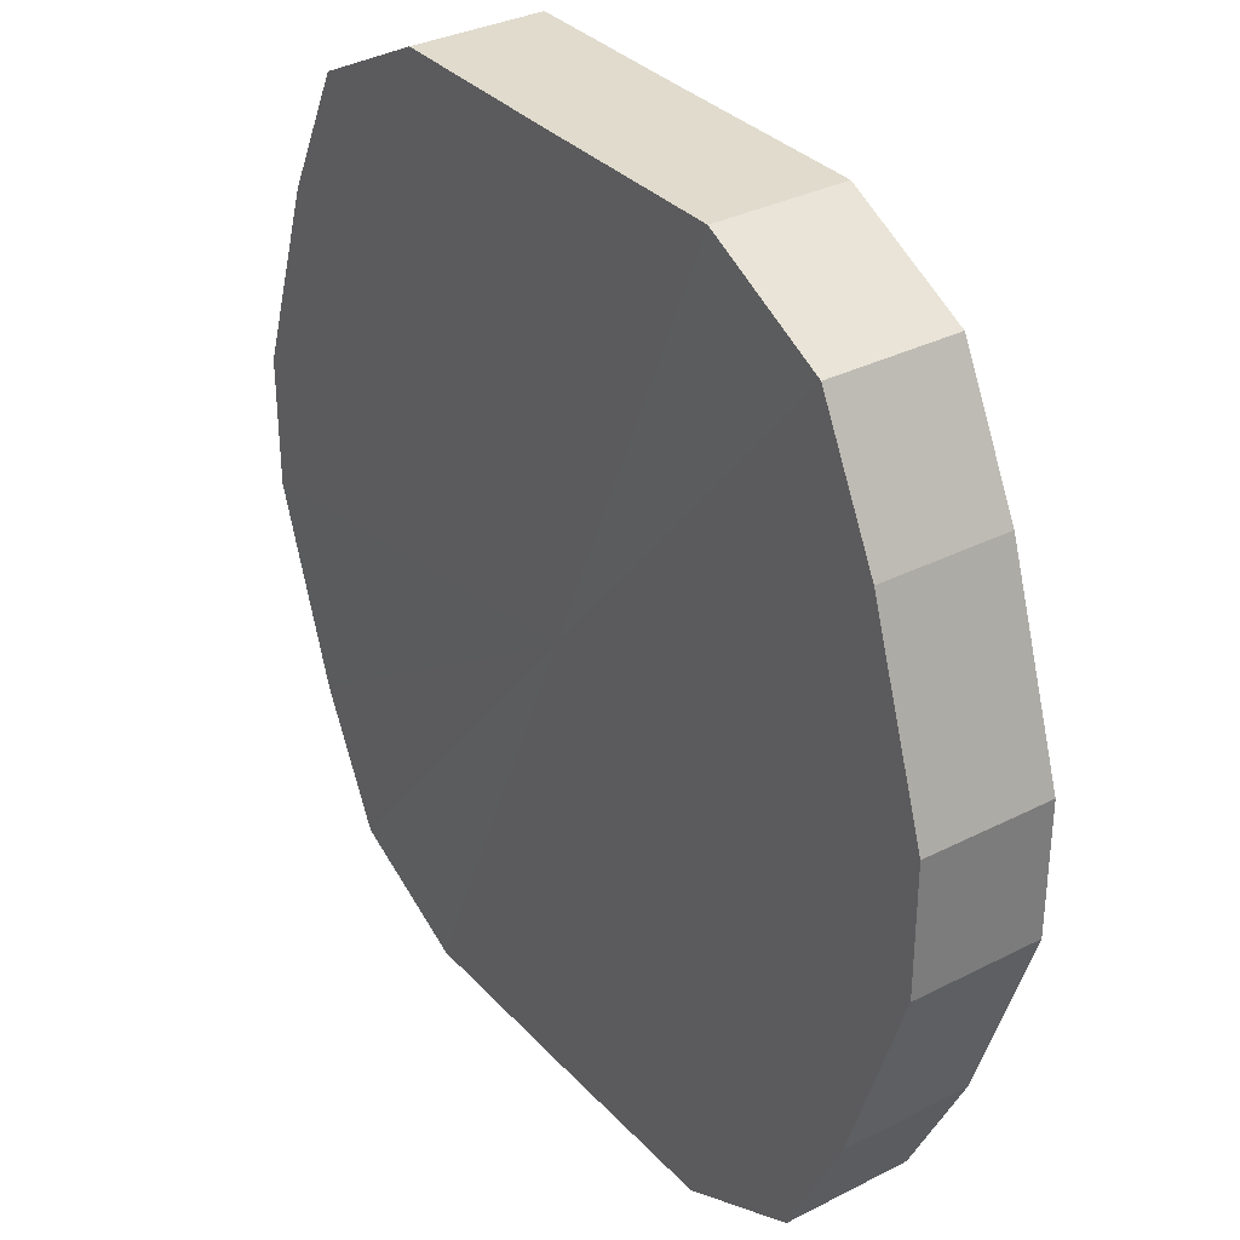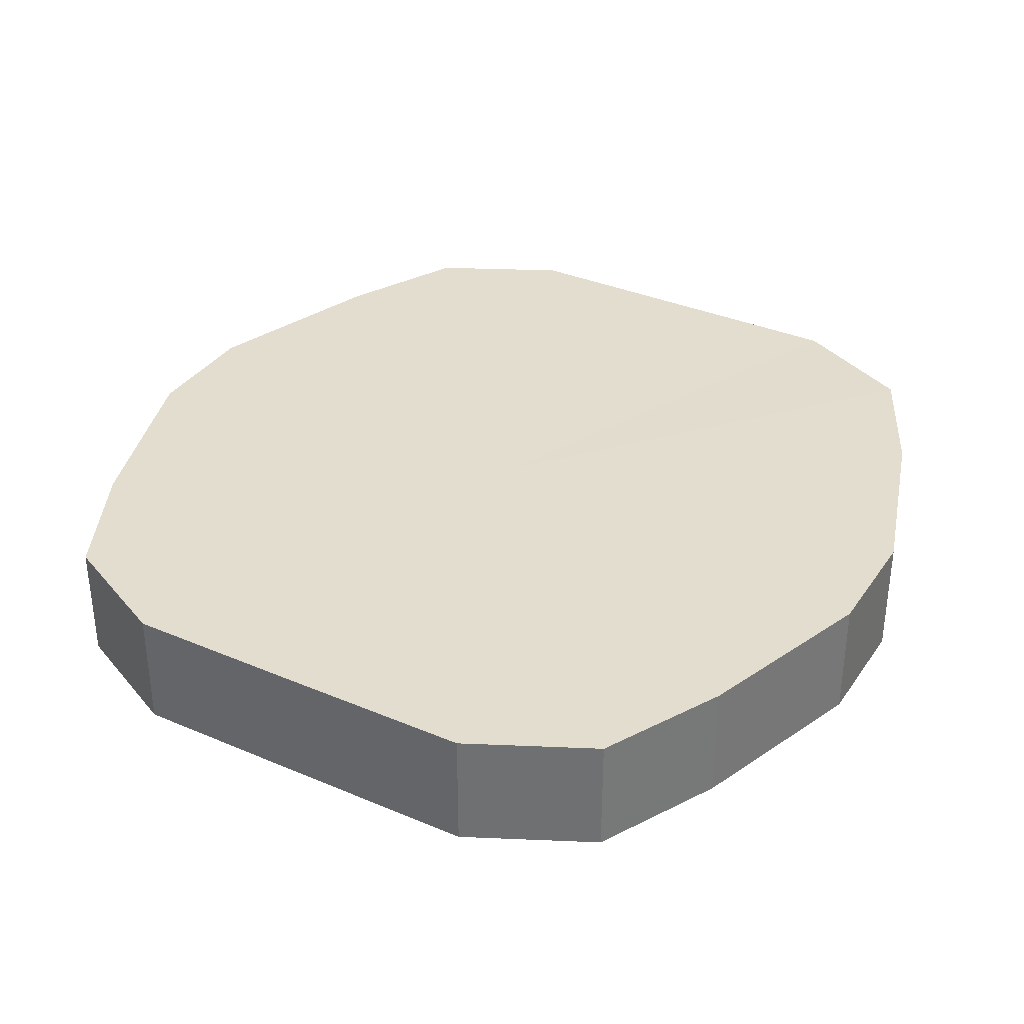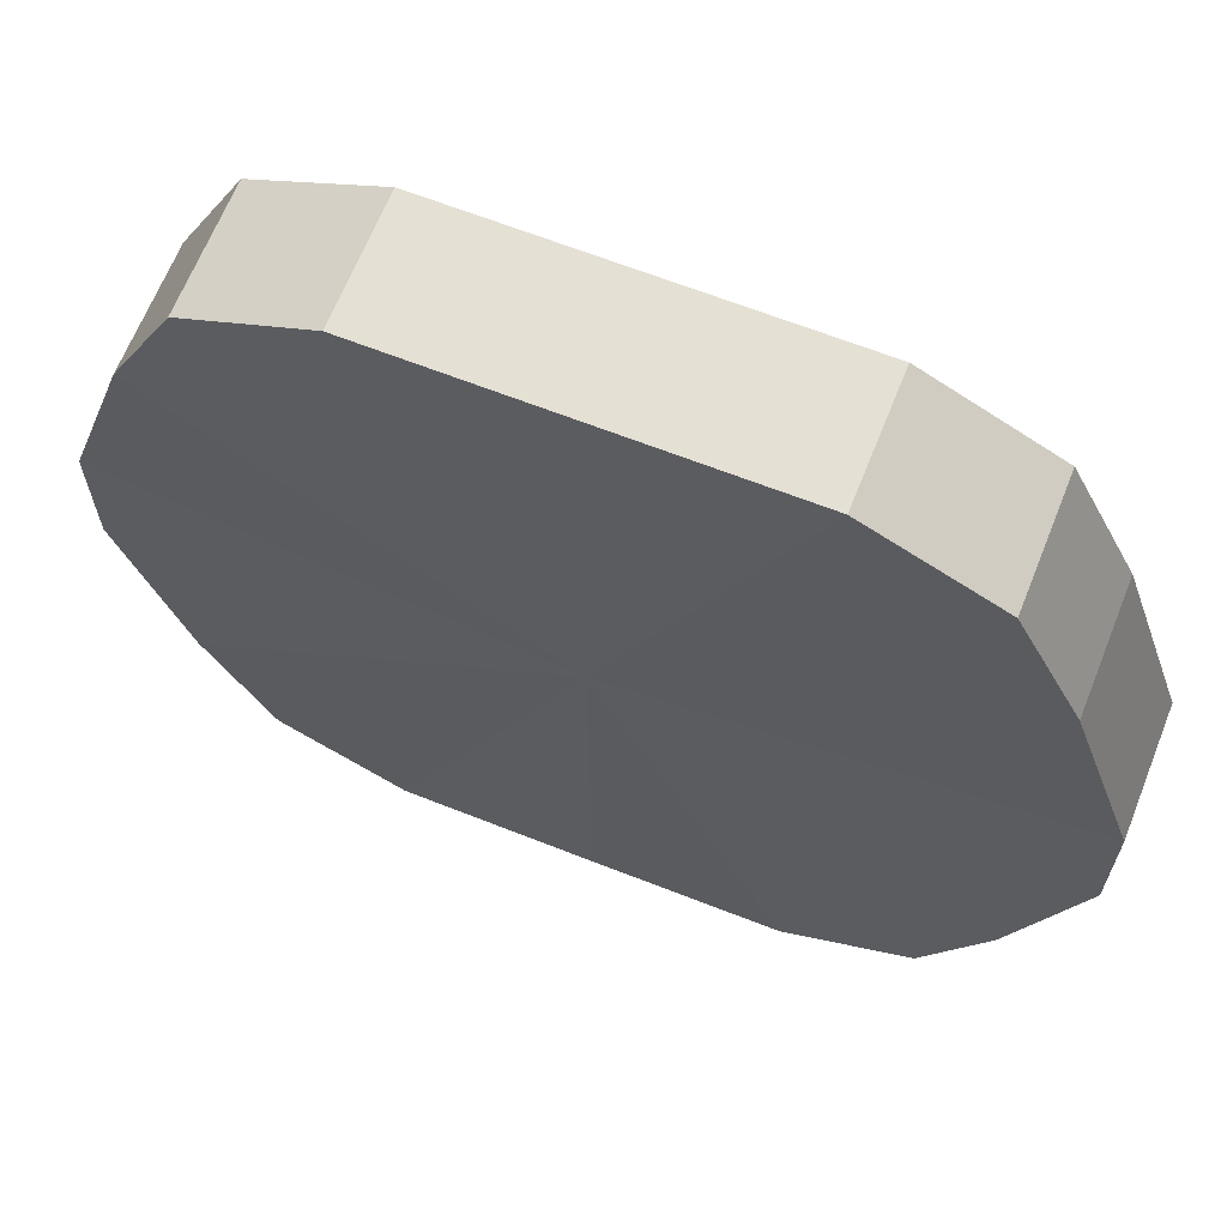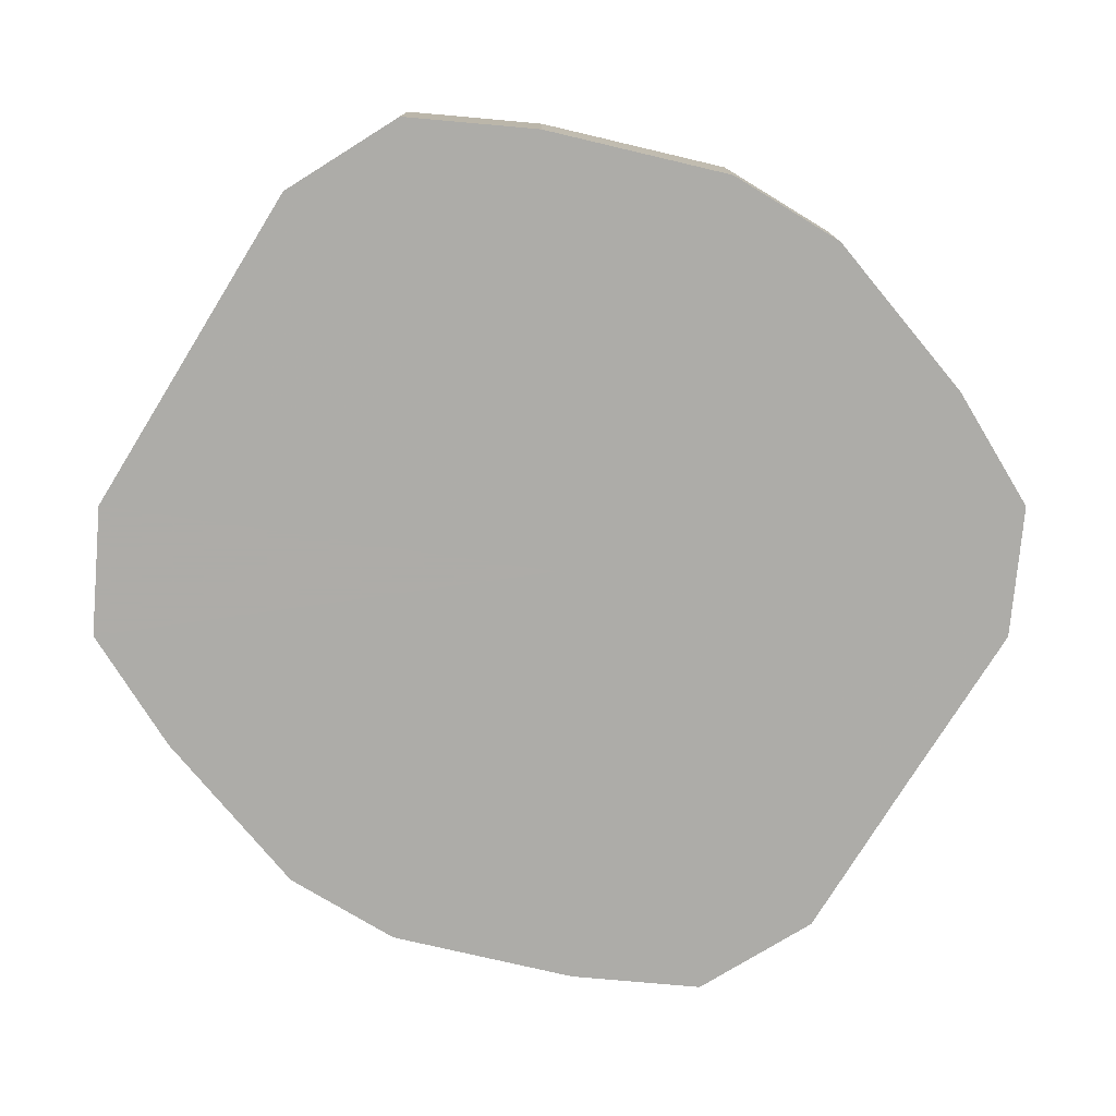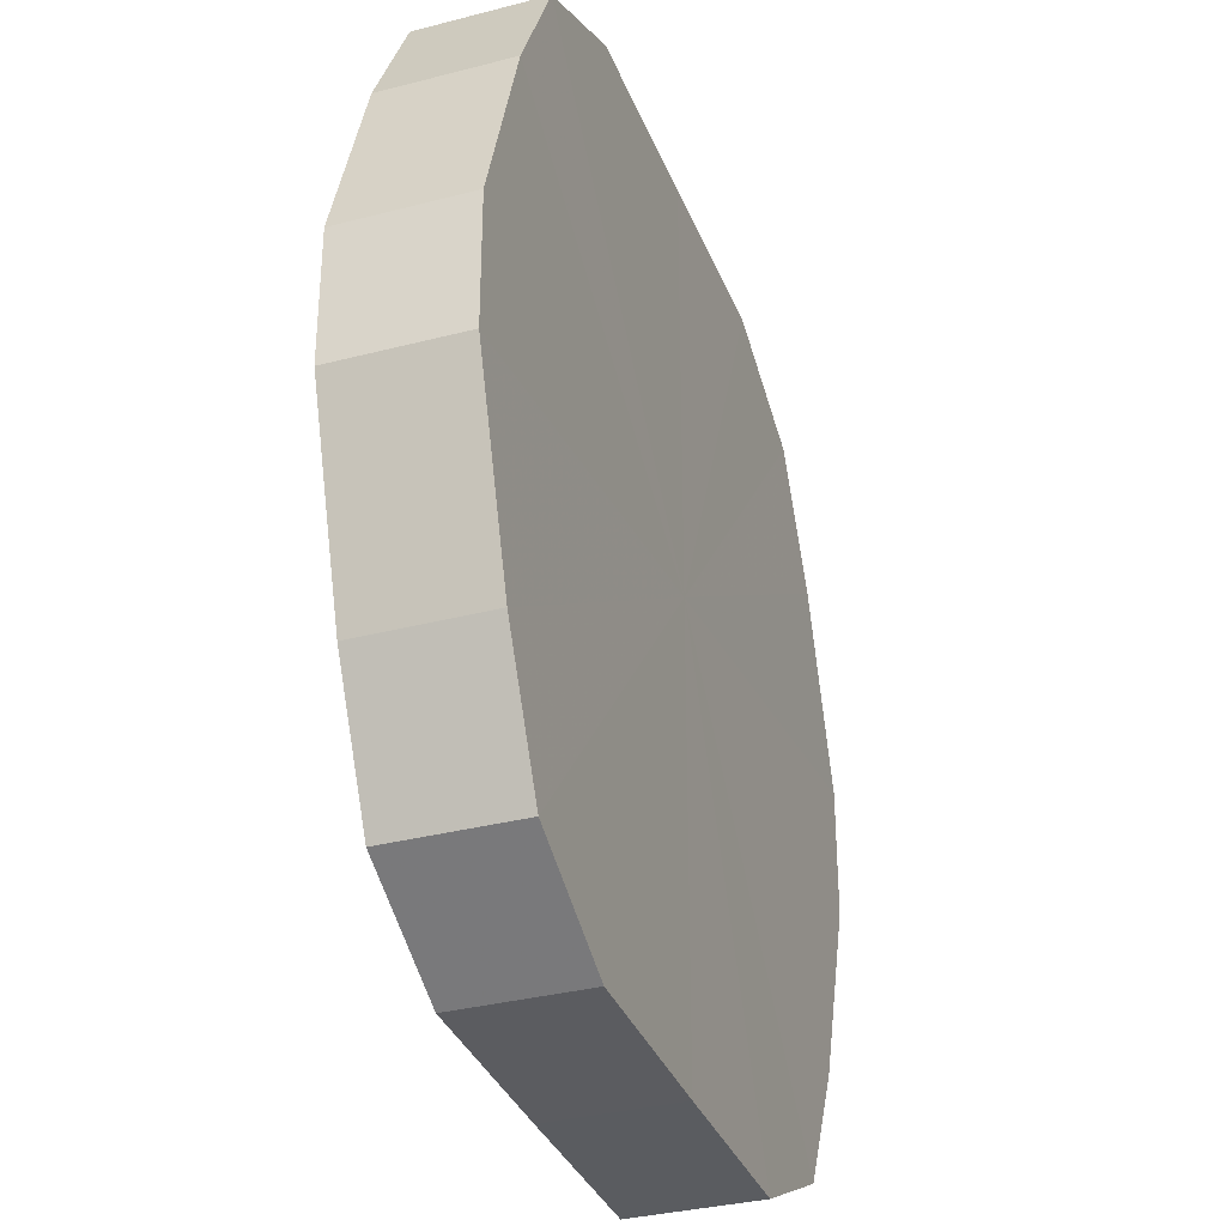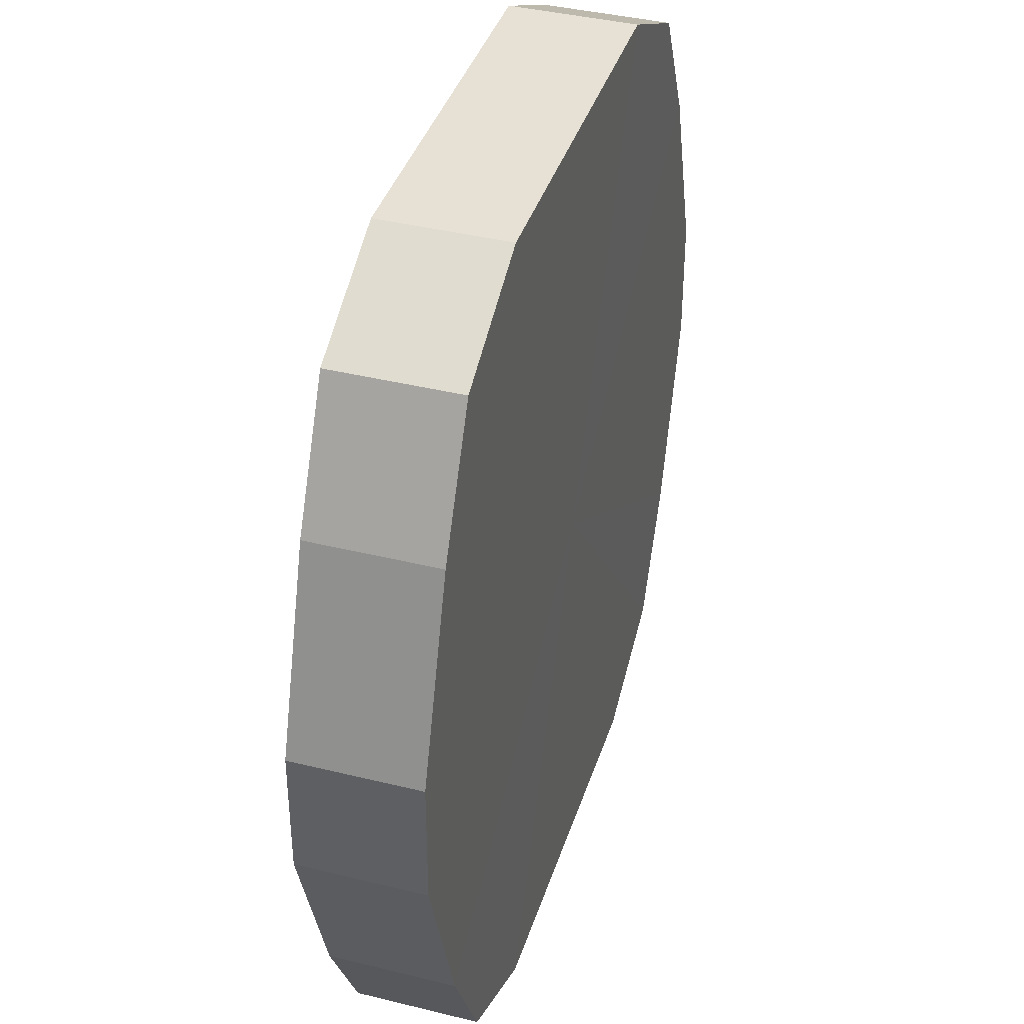
<metadata>
{"format":"obj","ext":"obj","renderer":"f3d","projection":"perspective","resolution":1024,"background":"white","views":[{"elev":33.1,"azim":54.7,"up":"+Y"},{"elev":34.9,"azim":-150.4,"up":"+Z"},{"elev":65.9,"azim":-158.4,"up":"+Y"},{"elev":-76.7,"azim":-121.7,"up":"+Z"},{"elev":-34.3,"azim":109.7,"up":"+Y"},{"elev":39.3,"azim":107.1,"up":"+Y"}]}
</metadata>
<code>
o 5431
v 2194 1884 7.353
v 2193 1884 7.353
v 2194 1884 7.372
v 2193 1884 7.353
v 2193 1884 7.372
v 2194 1884 7.353
v 2194 1884 7.372
v 2193 1884 7.353
v 2193 1884 7.372
v 2194 1884 7.353
v 2194 1884 7.372
v 2193 1884 7.353
v 2193 1884 7.372
v 2194 1884 7.353
v 2194 1884 7.372
v 2193 1884 7.353
v 2193 1884 7.372
v 2194 1884 7.353
v 2194 1884 7.372
v 2193 1884 7.353
v 2193 1884 7.372
v 2194 1884 7.353
v 2194 1884 7.372
v 2193 1884 7.353
v 2193 1884 7.372
v 2194 1884 7.353
v 2194 1884 7.372
v 2193 1884 7.353
v 2193 1884 7.372
v 2194 1884 7.353
v 2194 1884 7.372
v 2194 1884 7.353
v 2193 1884 7.372
v 2194 1884 7.353
v 2194 1884 7.372
v 2194 1884 7.372
v 2194 1884 7.372
v 2193 1884 7.353
v 2193 1884 7.372
v 2193 1884 7.353
v 2193 1884 7.372
v 2194 1884 7.372
v 2194 1884 7.353
v 2194 1884 7.372
v 2194 1884 7.353
v 2193 1884 7.353
v 2193 1884 7.372
v 2194 1884 7.372
v 2194 1884 7.353
v 2194 1884 7.372
v 2194 1884 7.353
v 2193 1884 7.353
v 2193 1884 7.372
v 2194 1884 7.372
v 2194 1884 7.353
v 2194 1884 7.372
v 2194 1884 7.353
v 2193 1884 7.353
v 2193 1884 7.372
v 2194 1884 7.372
v 2194 1884 7.353
v 2194 1884 7.372
v 2194 1884 7.353
v 2193 1884 7.353
v 2193 1884 7.372
v 2194 1884 7.372
v 2194 1884 7.353
v 2193 1884 7.372
v 2194 1884 7.353
v 2193 1884 7.353
v 2193 1884 7.372
v 2193 1884 7.353
v 2194 1884 7.353
v 2193 1884 7.353
v 2194 1884 7.353
v 2193 1884 7.353
v 2194 1884 7.353
v 2193 1884 7.353
v 2194 1884 7.353
v 2193 1884 7.353
v 2194 1884 7.353
v 2193 1884 7.353
v 2194 1884 7.353
v 2193 1884 7.353
v 2194 1884 7.353
v 2193 1884 7.353
v 2194 1884 7.353
v 2193 1884 7.353
v 2194 1884 7.353
v 2194 1884 7.353
v 2194 1884 7.353
v 2194 1884 7.372
v 2194 1884 7.372
v 2193 1884 7.372
v 2194 1884 7.372
v 2193 1884 7.372
v 2194 1884 7.372
v 2193 1884 7.372
v 2194 1884 7.372
v 2193 1884 7.372
v 2194 1884 7.372
v 2193 1884 7.372
v 2194 1884 7.372
v 2193 1884 7.372
v 2194 1884 7.372
v 2193 1884 7.372
v 2194 1884 7.372
v 2193 1884 7.372
v 2194 1884 7.372
v 2194 1884 7.372
f 1 2 3
f 2 4 5
f 6 1 7
f 4 8 9
f 10 6 11
f 8 12 13
f 14 10 15
f 12 16 17
f 18 14 19
f 16 20 21
f 22 18 23
f 20 24 25
f 26 22 27
f 24 28 29
f 30 26 31
f 28 32 33
f 34 30 35
f 32 34 36
f 37 38 39
f 39 40 41
f 42 43 37
f 44 45 42
f 41 46 47
f 48 49 44
f 50 51 48
f 47 52 53
f 54 55 50
f 56 57 54
f 53 58 59
f 60 61 56
f 62 63 60
f 59 64 65
f 66 67 62
f 68 69 66
f 65 70 71
f 71 72 68
f 73 74 75
f 73 76 74
f 73 75 77
f 73 78 76
f 73 77 79
f 73 80 78
f 73 79 81
f 73 82 80
f 73 81 83
f 73 84 82
f 73 83 85
f 73 86 84
f 73 85 87
f 73 88 86
f 73 87 89
f 73 90 88
f 73 89 91
f 73 91 90
f 92 93 94
f 92 95 93
f 92 94 96
f 92 97 95
f 92 96 98
f 92 99 97
f 92 98 100
f 92 101 99
f 92 100 102
f 92 103 101
f 92 102 104
f 92 105 103
f 92 104 106
f 92 107 105
f 92 106 108
f 92 109 107
f 92 108 110
f 92 110 109

</code>
